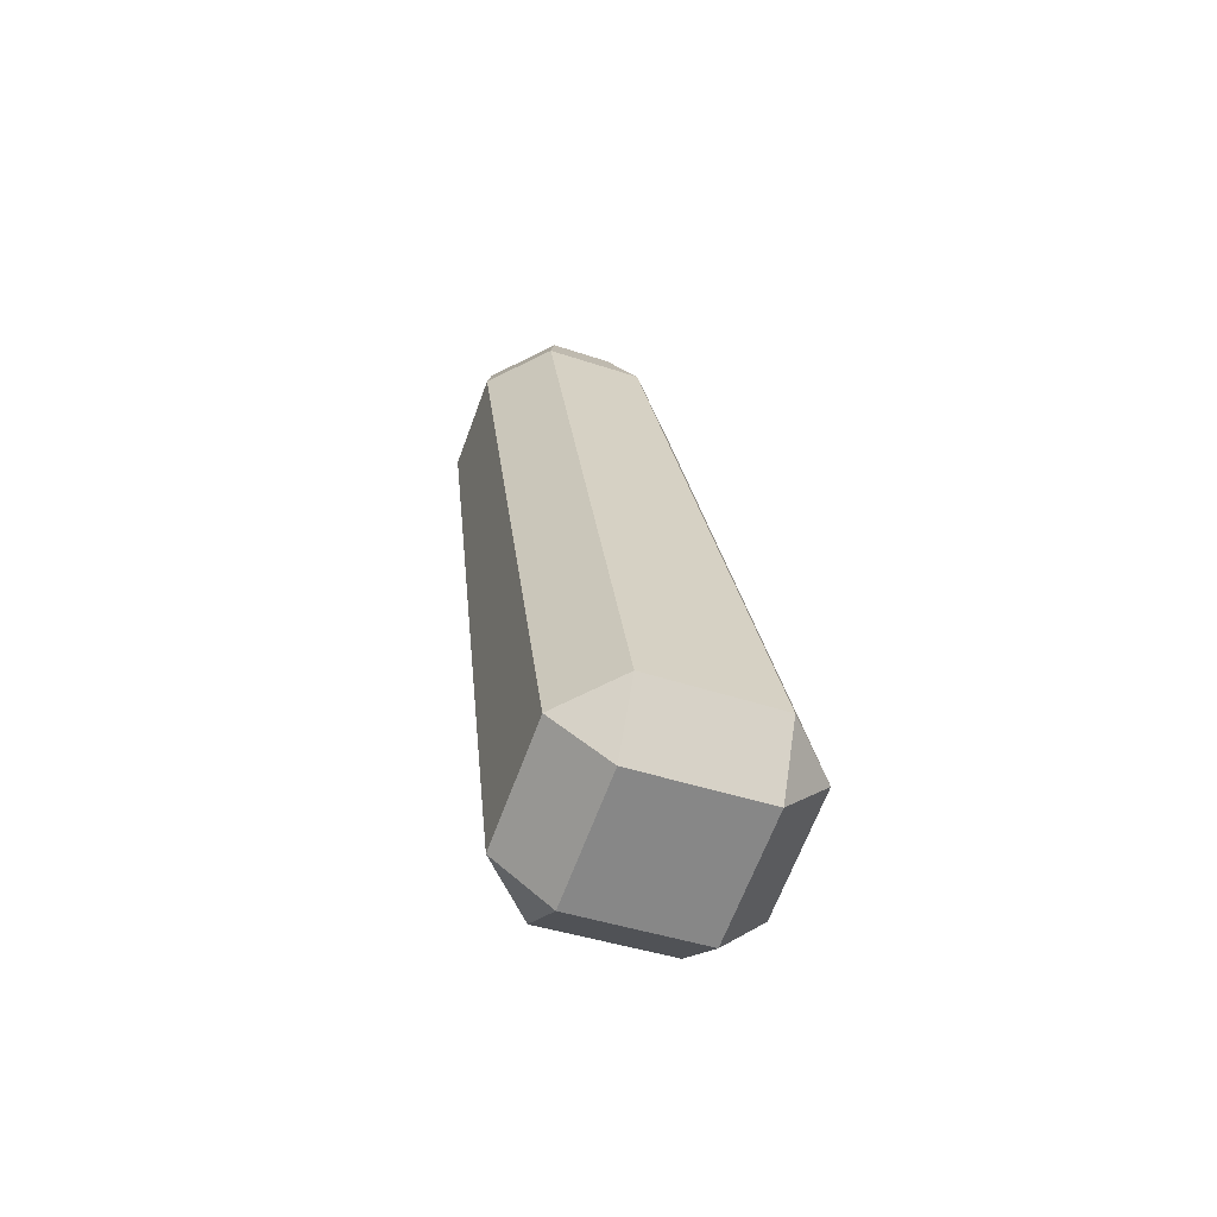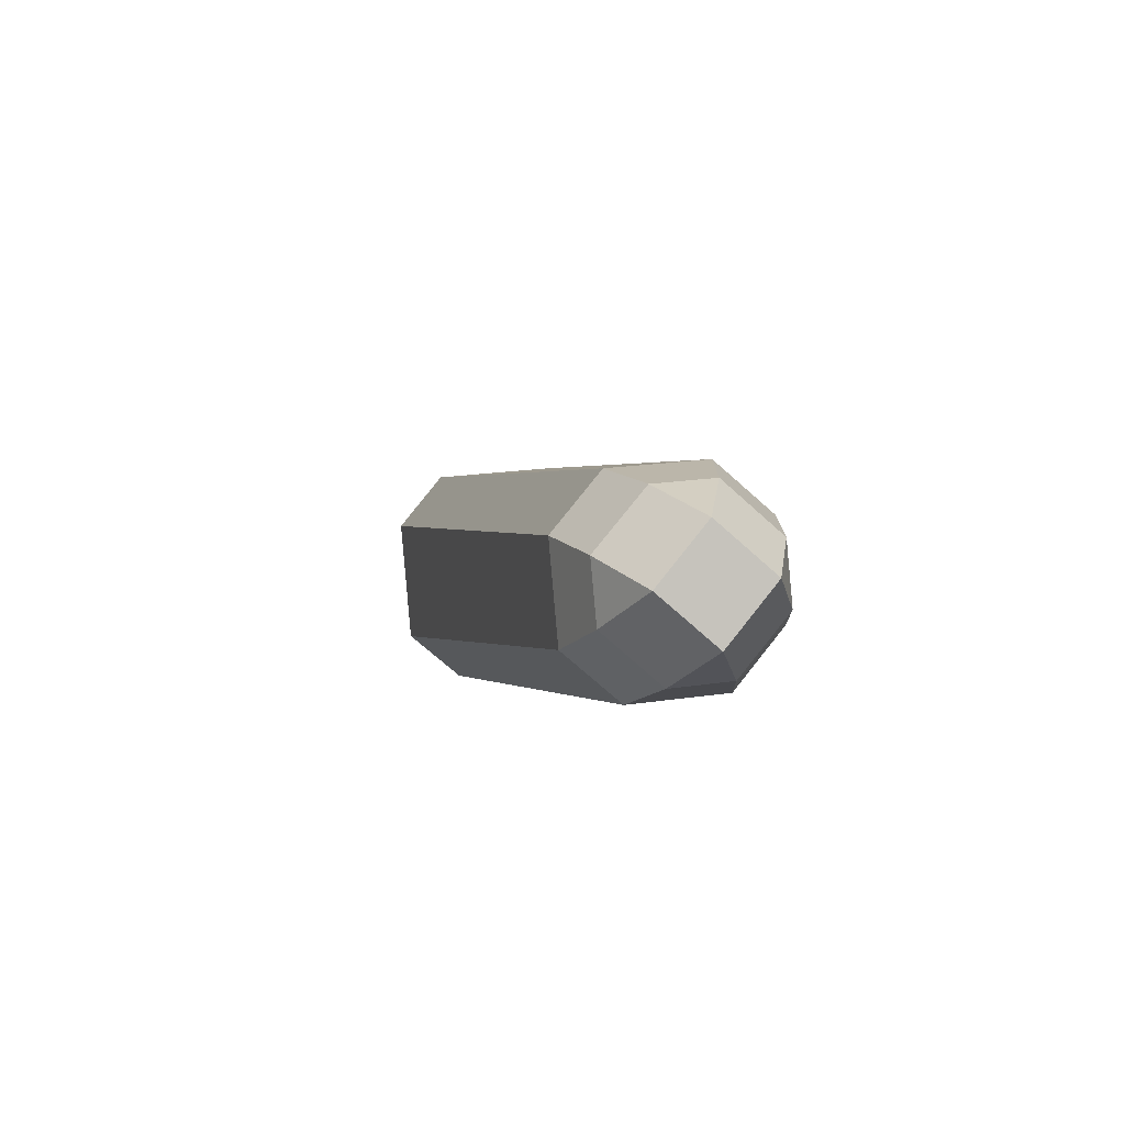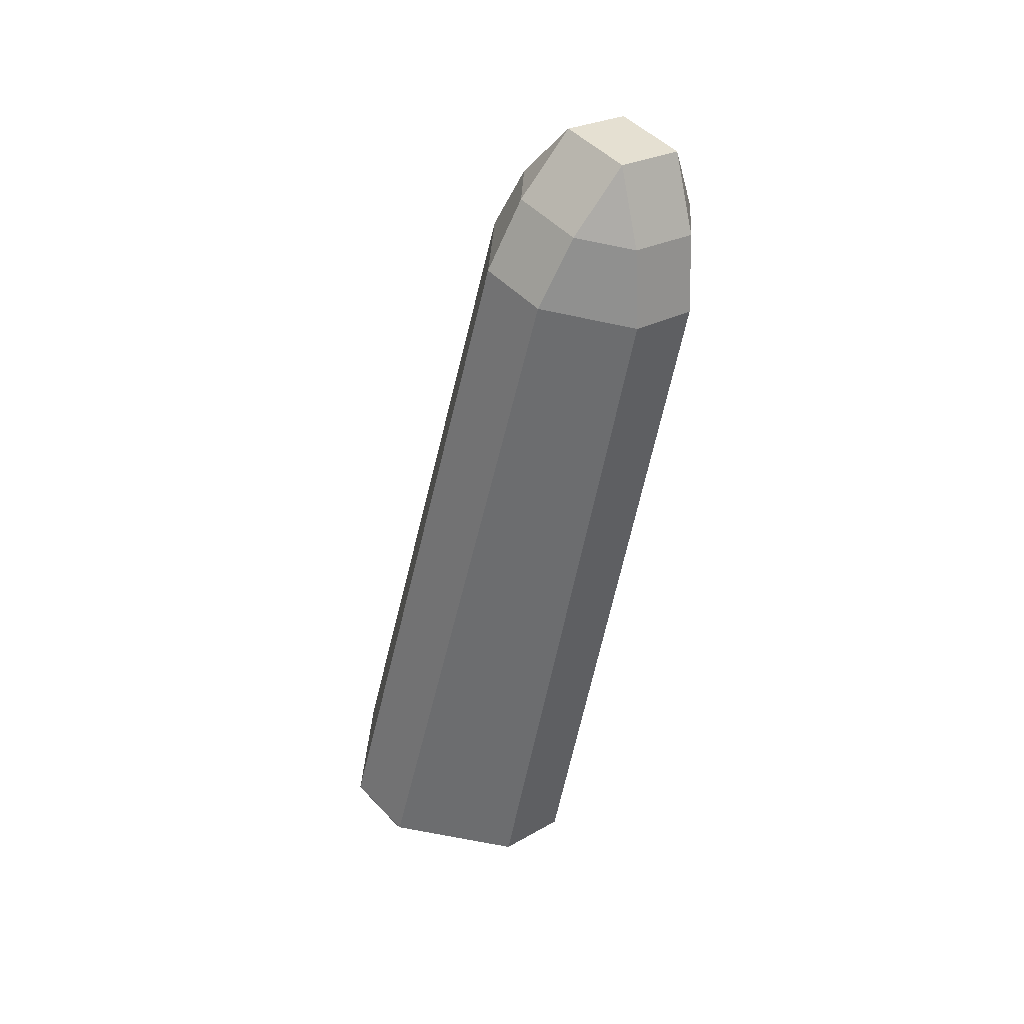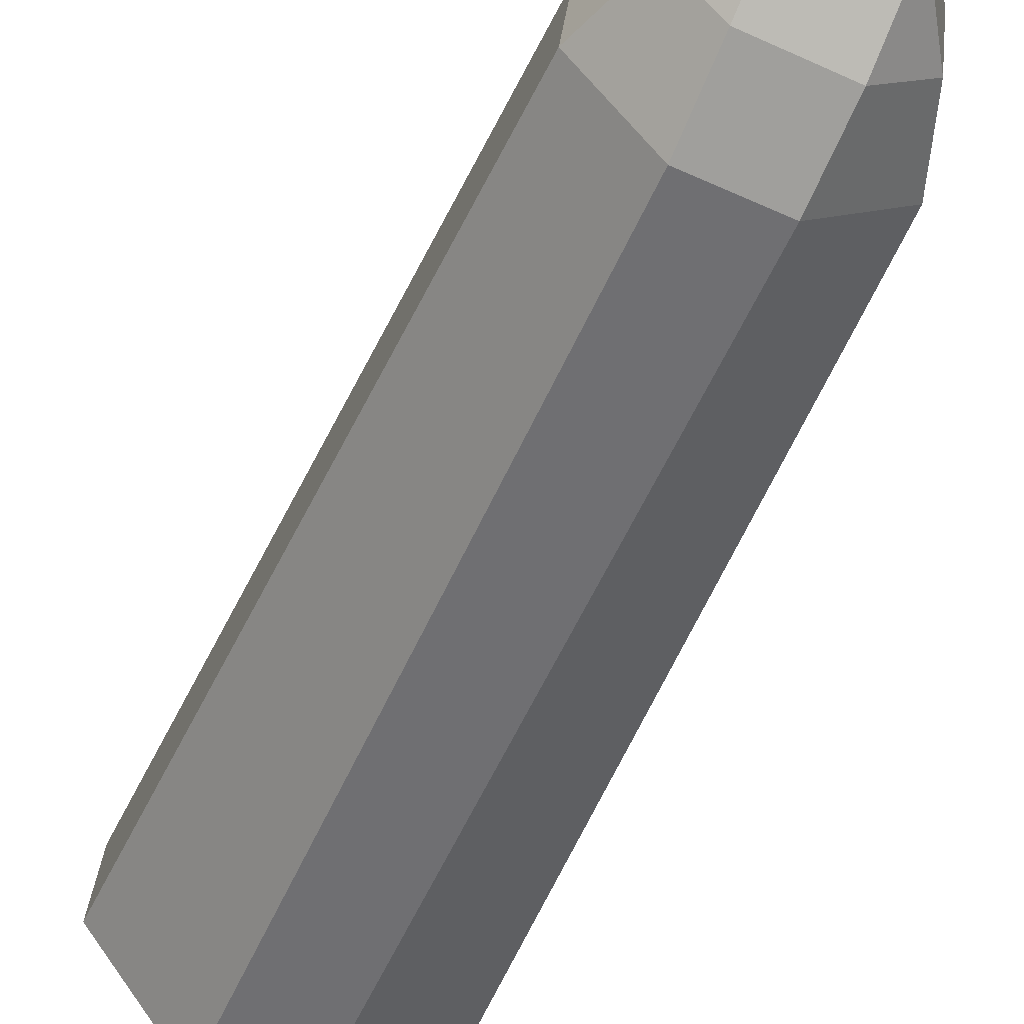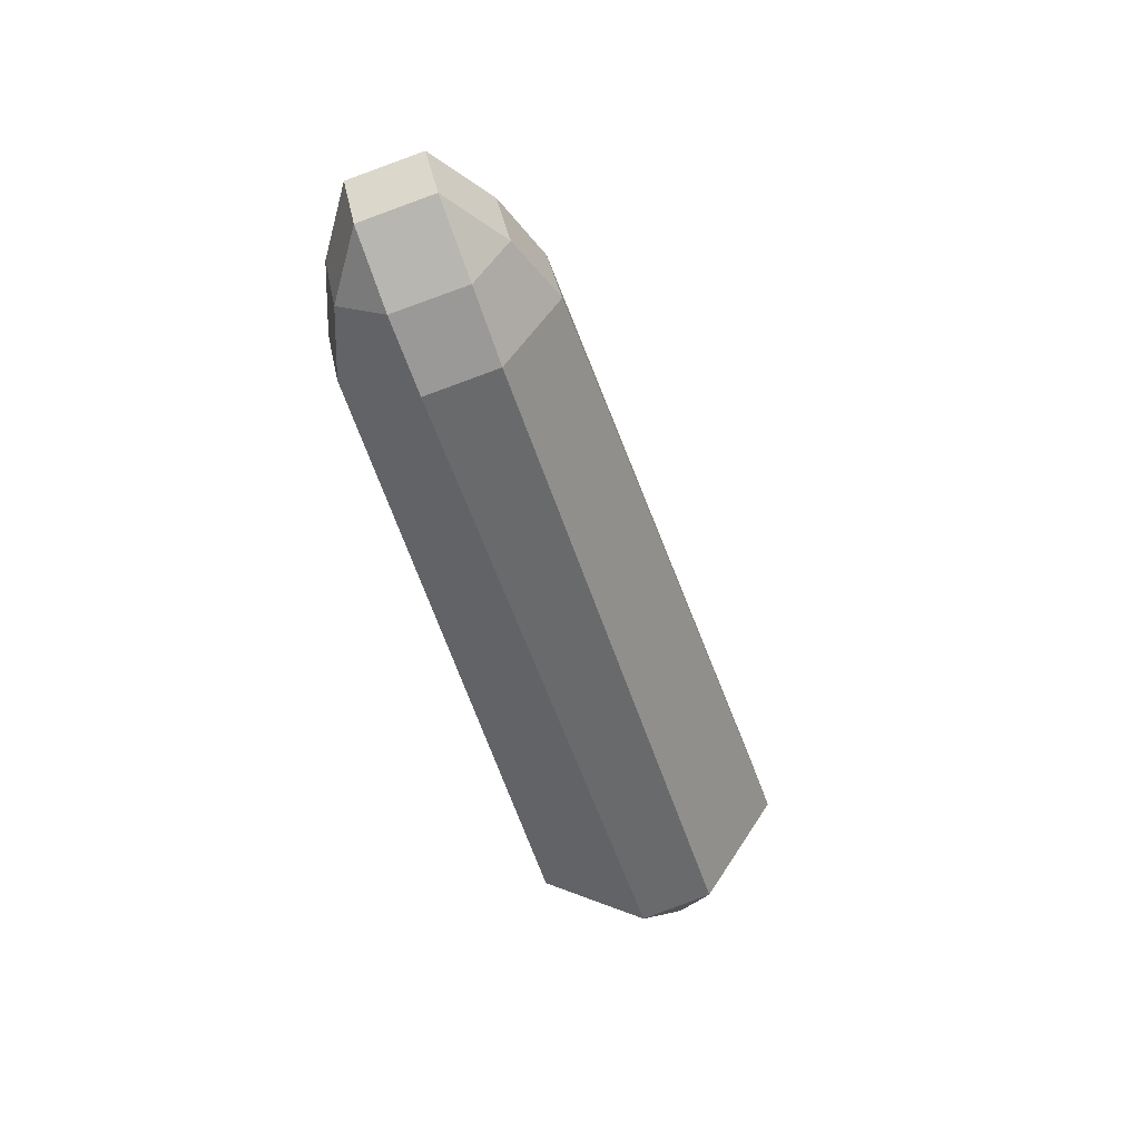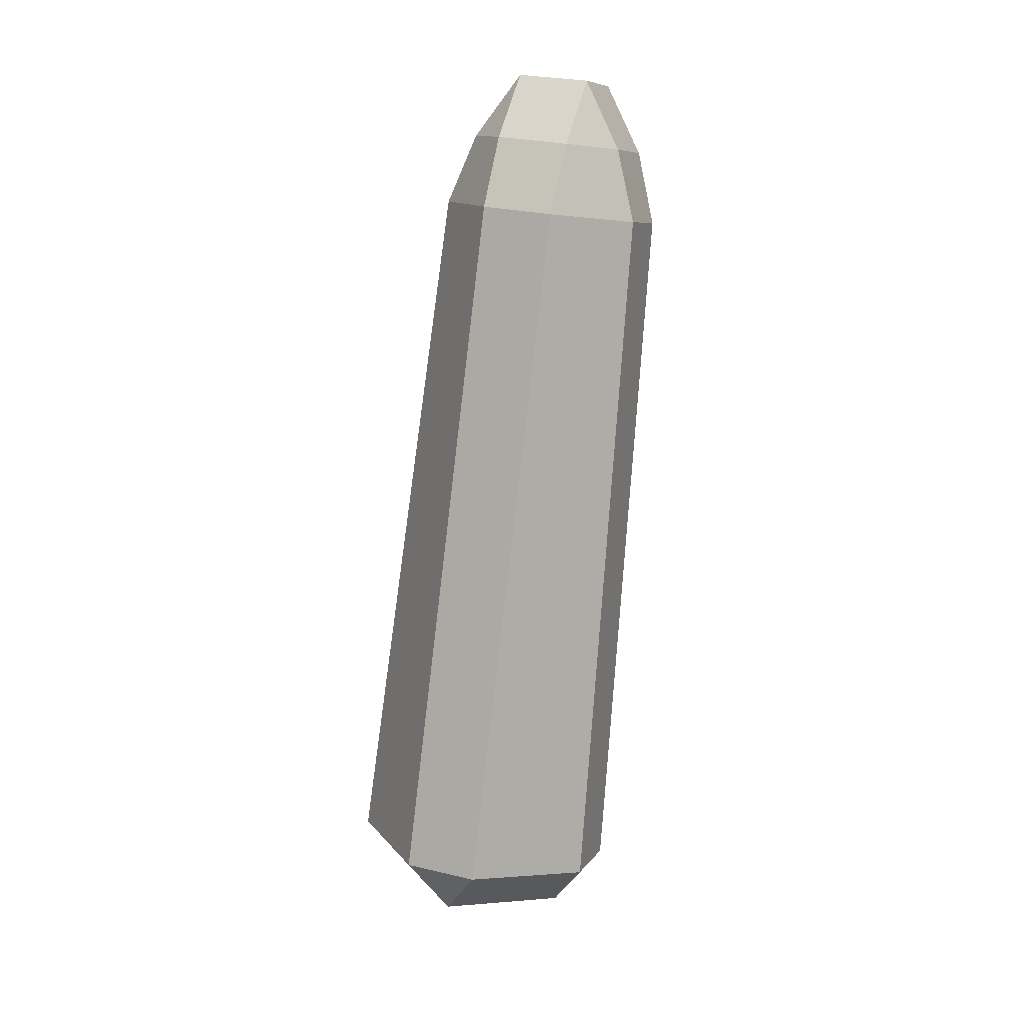
<metadata>
{"format":"obj","ext":"obj","renderer":"f3d","projection":"perspective","resolution":1024,"background":"white","views":[{"elev":-77.1,"azim":-154.4,"up":"+Y"},{"elev":79.9,"azim":128.6,"up":"+Y"},{"elev":25.5,"azim":137.3,"up":"+Y"},{"elev":-68.9,"azim":156.3,"up":"+Z"},{"elev":39.5,"azim":-101.3,"up":"+Y"},{"elev":26.1,"azim":21.4,"up":"+Y"}]}
</metadata>
<code>
g default
v -0.2339 4.613 -2.761
v -0.2388 5.099 -2.742
v 0.2405 5.101 -2.74
v 0.2339 4.613 -2.761
v -0.6673 4.871 -1.897
v -0.5109 5.313 -2.024
v -0.5083 5.178 -2.484
v -0.6673 4.737 -2.345
v 0.2339 4.995 -1.482
v 0.2388 5.391 -1.763
v -0.2405 5.392 -1.766
v -0.2339 4.995 -1.482
v 0.6673 4.737 -2.345
v 0.5109 5.177 -2.482
v 0.5083 5.315 -2.023
v 0.6673 4.871 -1.897
v 0.2372 5.587 -2.602
v -0.2372 5.587 -2.602
v -0.2372 5.723 -2.148
v 0.2372 5.723 -2.148
v 0 -0.05629 -1.297
v -0.2404 0.2042 -1.613
v 0.2404 0.2042 -1.613
v -0.8272 0.5093 -0.5896
v -0.8306 0.3685 -1.046
v -0.5994 0.115 -0.7229
v 0.2404 0.677 -0.02728
v -0.2372 0.6736 -0.02276
v 0 0.2863 -0.1485
v 0.8272 0.3719 -1.05
v 0.8306 0.504 -0.5914
v 0.5994 0.115 -0.7229
g pPyramid1 Crystal
f 1 4 23 22
f 2 1 8 7
f 3 2 18 17
f 4 3 14 13
f 5 8 25 24
f 6 5 12 11
f 7 6 19 18
f 9 12 28 27
f 10 9 16 15
f 11 10 20 19
f 13 16 31 30
f 15 14 17 20
f 21 23 30 32
f 22 21 26 25
f 24 26 29 28
f 27 29 32 31
f 2 7 18
f 6 11 19
f 10 15 20
f 14 3 17
f 8 1 22 25
f 12 5 24 28
f 16 9 27 31
f 4 13 30 23
f 26 21 32 29
f 1 2 3 4
f 5 6 7 8
f 9 10 11 12
f 13 14 15 16
f 17 18 19 20
f 21 22 23
f 24 25 26
f 27 28 29
f 30 31 32
g default
v -0.2339 4.613 -2.761
v -0.2388 5.099 -2.742
v 0.2405 5.101 -2.74
v 0.2339 4.613 -2.761
v -0.6673 4.871 -1.897
v -0.5109 5.313 -2.024
v -0.5083 5.178 -2.484
v -0.6673 4.737 -2.345
v 0.2339 4.995 -1.482
v 0.2388 5.391 -1.763
v -0.2405 5.392 -1.766
v -0.2339 4.995 -1.482
v 0.6673 4.737 -2.345
v 0.5109 5.177 -2.482
v 0.5083 5.315 -2.023
v 0.6673 4.871 -1.897
v 0.2372 5.587 -2.602
v -0.2372 5.587 -2.602
v -0.2372 5.723 -2.148
v 0.2372 5.723 -2.148
v 0 -0.05629 -1.297
v -0.2404 0.2042 -1.613
v 0.2404 0.2042 -1.613
v -0.8272 0.5093 -0.5896
v -0.8306 0.3685 -1.046
v -0.5994 0.115 -0.7229
v 0.2404 0.677 -0.02728
v -0.2372 0.6736 -0.02276
v 0 0.2863 -0.1485
v 0.8272 0.3719 -1.05
v 0.8306 0.504 -0.5914
v 0.5994 0.115 -0.7229
g pPyramid1 Crystal
f 33 36 55 54
f 34 33 40 39
f 35 34 50 49
f 36 35 46 45
f 37 40 57 56
f 38 37 44 43
f 39 38 51 50
f 41 44 60 59
f 42 41 48 47
f 43 42 52 51
f 45 48 63 62
f 47 46 49 52
f 53 55 62 64
f 54 53 58 57
f 56 58 61 60
f 59 61 64 63
f 34 39 50
f 38 43 51
f 42 47 52
f 46 35 49
f 40 33 54 57
f 44 37 56 60
f 48 41 59 63
f 36 45 62 55
f 58 53 64 61
f 33 34 35 36
f 37 38 39 40
f 41 42 43 44
f 45 46 47 48
f 49 50 51 52
f 53 54 55
f 56 57 58
f 59 60 61
f 62 63 64

</code>
